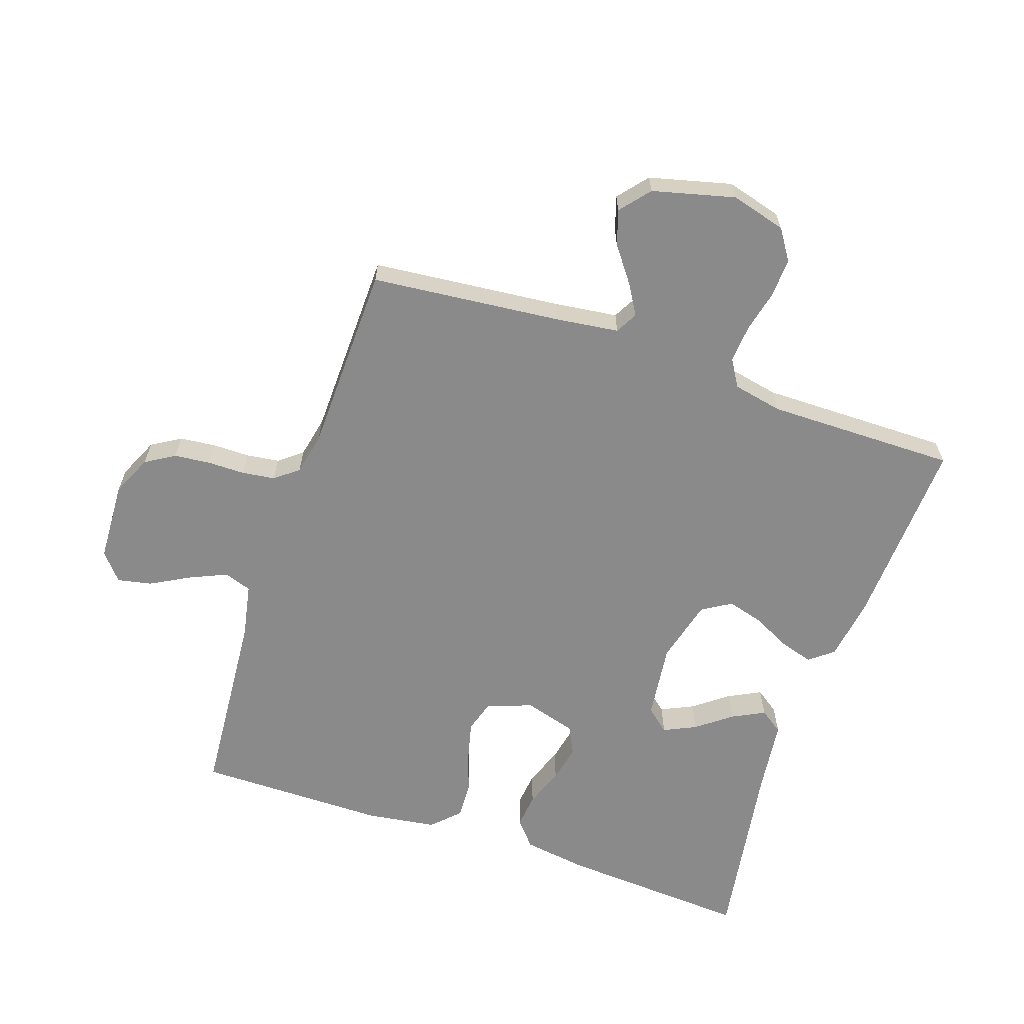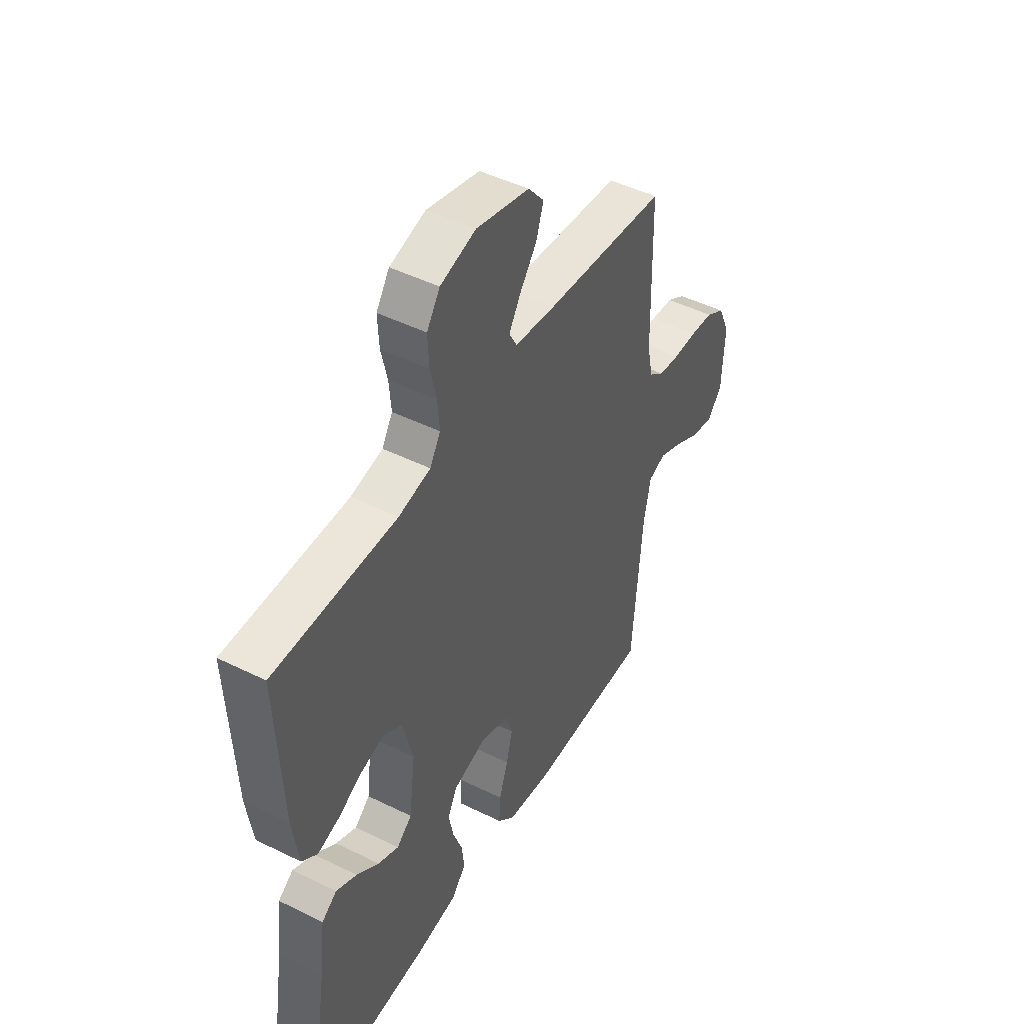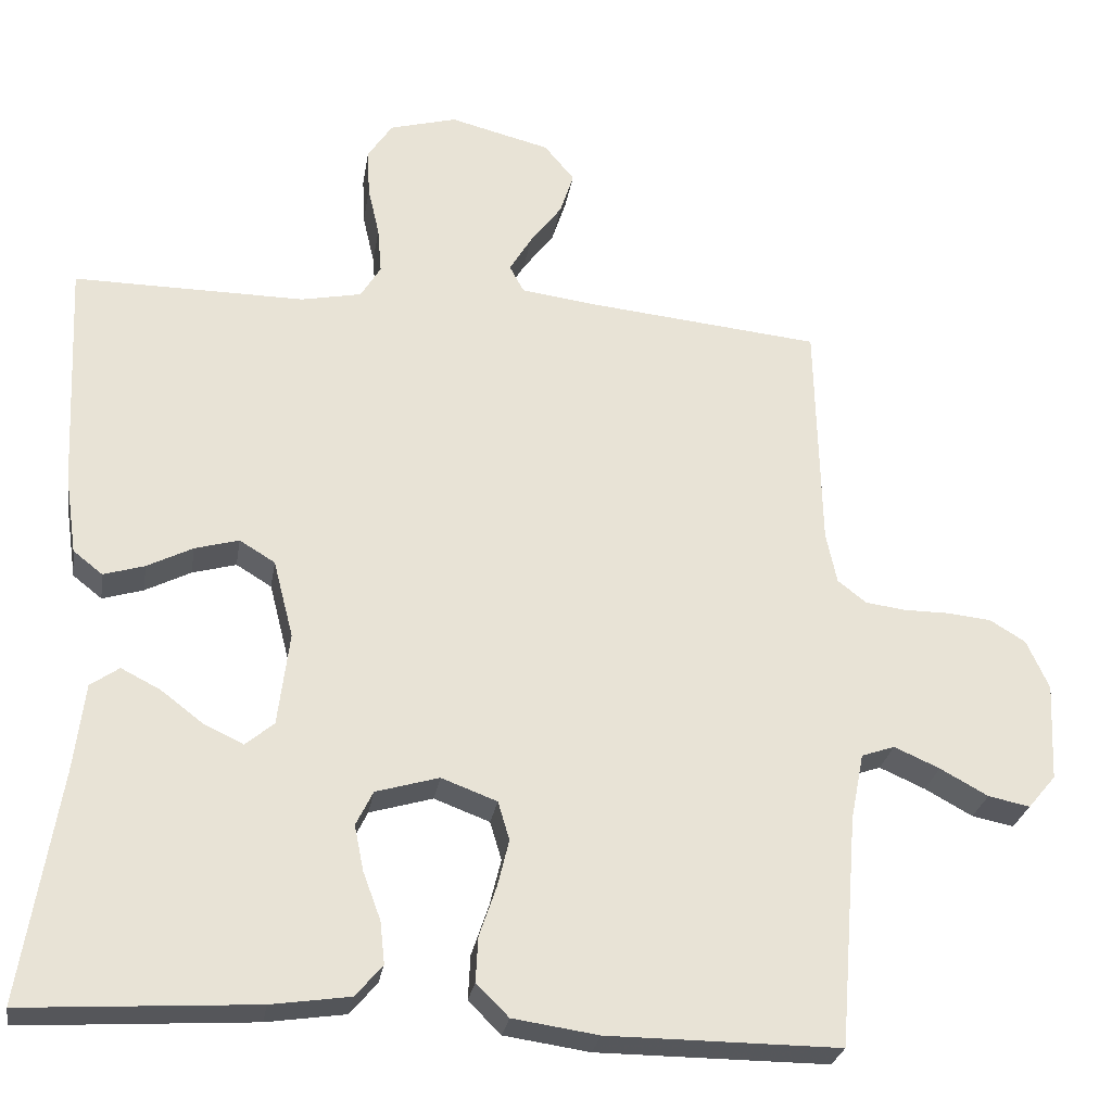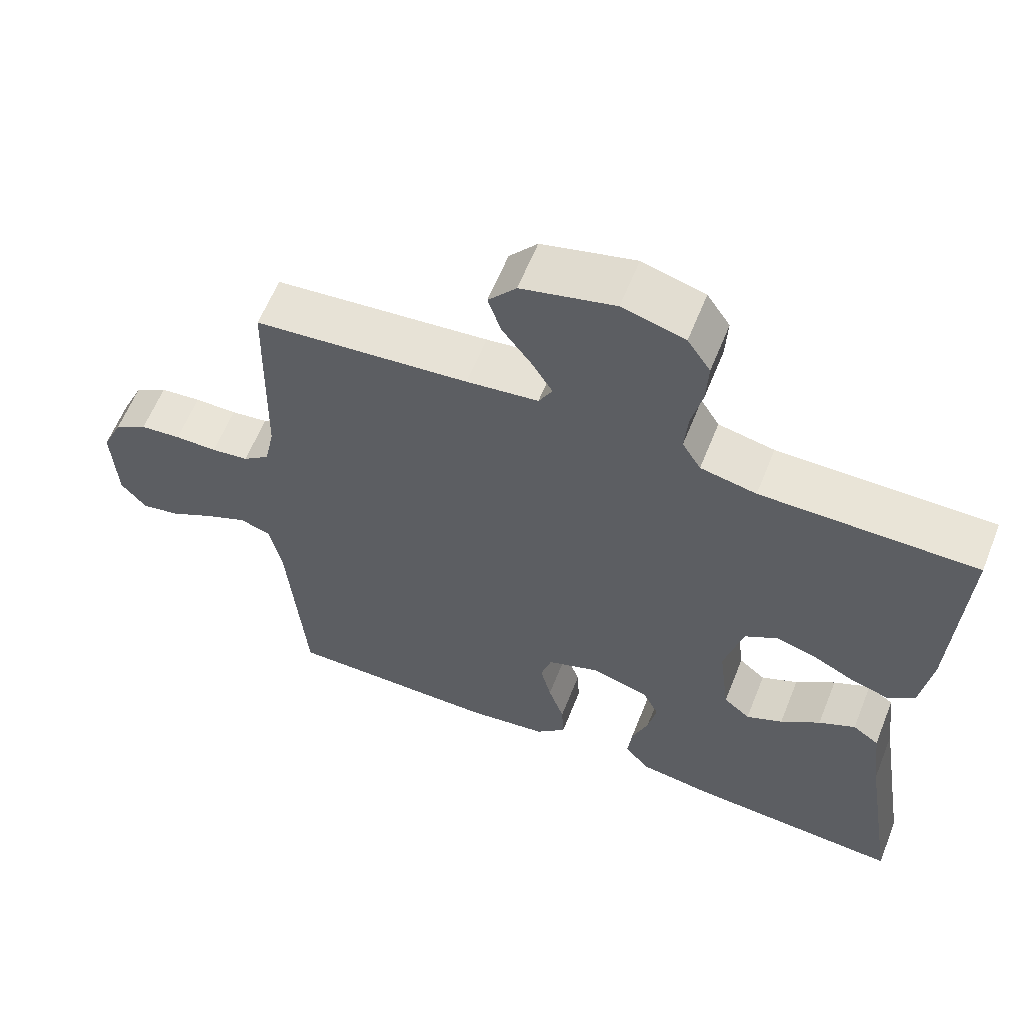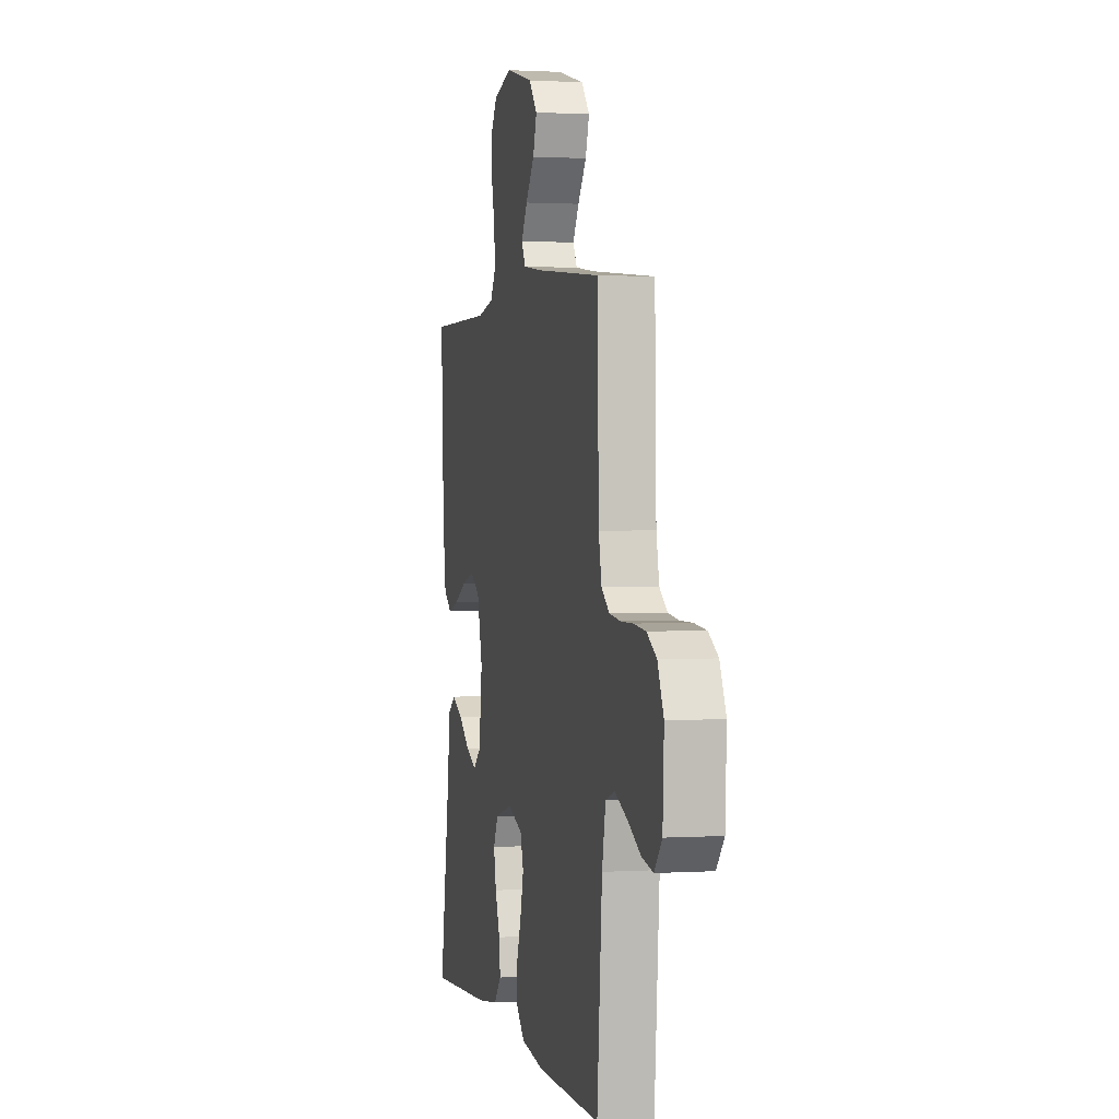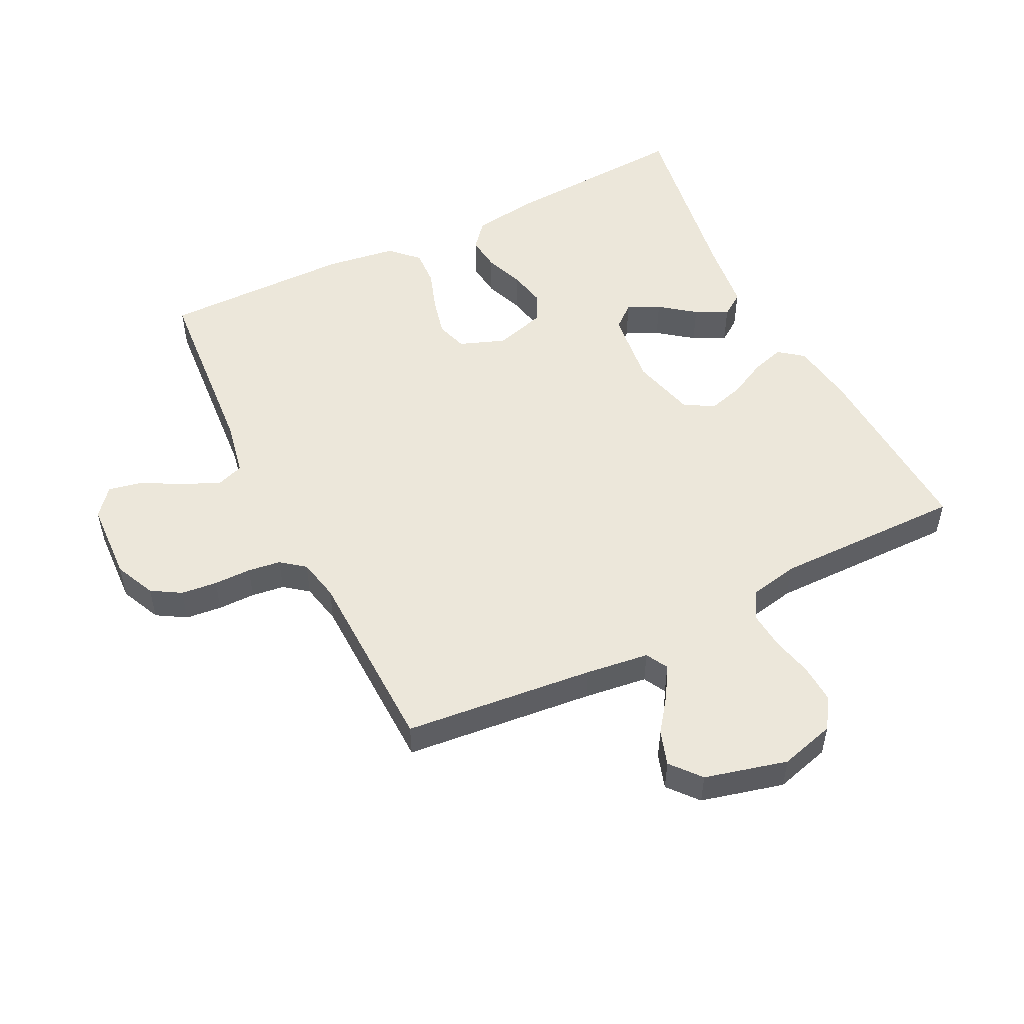
<metadata>
{"format":"obj","ext":"obj","renderer":"f3d","projection":"perspective","resolution":1024,"background":"white","views":[{"elev":-63.5,"azim":-18.8,"up":"+Y"},{"elev":47.2,"azim":119.2,"up":"+Z"},{"elev":-27.0,"azim":170.8,"up":"+Z"},{"elev":60.9,"azim":21.8,"up":"+Z"},{"elev":1.3,"azim":-103.0,"up":"+Z"},{"elev":51.7,"azim":-26.5,"up":"+Y"}]}
</metadata>
<code>
v 0.5 0.07 -0.5
v 0.2 0.07 -0.481
v 0.098 0.07 -0.466
v 0.063 0.07 -0.425
v 0.069 0.07 -0.37
v 0.092 0.07 -0.308
v 0.104 0.07 -0.249
v 0.082 0.07 -0.204
v 0 0.07 -0.18
v -0.072 0.07 -0.207
v -0.087 0.07 -0.257
v -0.072 0.07 -0.318
v -0.05 0.07 -0.383
v -0.047 0.07 -0.441
v -0.089 0.07 -0.483
v -0.2 0.07 -0.499
v -0.5 0.07 -0.5
v -0.524 0.07 -0.2
v -0.541 0.07 -0.114
v -0.584 0.07 -0.099
v -0.643 0.07 -0.125
v -0.705 0.07 -0.159
v -0.759 0.07 -0.17
v -0.795 0.07 -0.127
v -0.801 0.07 0
v -0.772 0.07 0.064
v -0.726 0.07 0.092
v -0.669 0.07 0.098
v -0.61 0.07 0.098
v -0.558 0.07 0.105
v -0.521 0.07 0.134
v -0.507 0.07 0.2
v -0.5 0.07 0.5
v -0.2 0.07 0.53
v -0.1 0.07 0.543
v -0.081 0.07 0.578
v -0.11 0.07 0.626
v -0.151 0.07 0.681
v -0.169 0.07 0.736
v -0.13 0.07 0.783
v 0 0.07 0.816
v 0.087 0.07 0.792
v 0.119 0.07 0.744
v 0.116 0.07 0.682
v 0.101 0.07 0.617
v 0.096 0.07 0.557
v 0.122 0.07 0.514
v 0.2 0.07 0.498
v 0.5 0.07 0.5
v 0.486 0.07 0.2
v 0.471 0.07 0.097
v 0.433 0.07 0.067
v 0.38 0.07 0.083
v 0.321 0.07 0.113
v 0.264 0.07 0.129
v 0.218 0.07 0.101
v 0.192 0.07 0
v 0.207 0.07 -0.121
v 0.244 0.07 -0.152
v 0.295 0.07 -0.128
v 0.35 0.07 -0.086
v 0.401 0.07 -0.06
v 0.438 0.07 -0.086
v 0.452 0.07 -0.2
v 0.5 0 -0.5
v 0.2 0 -0.481
v 0.098 0 -0.466
v 0.063 0 -0.425
v 0.069 0 -0.37
v 0.092 0 -0.308
v 0.104 0 -0.249
v 0.082 0 -0.204
v 0 0 -0.18
v -0.072 0 -0.207
v -0.087 0 -0.257
v -0.072 0 -0.318
v -0.05 0 -0.383
v -0.047 0 -0.441
v -0.089 0 -0.483
v -0.2 0 -0.499
v -0.5 0 -0.5
v -0.524 0 -0.2
v -0.541 0 -0.114
v -0.584 0 -0.099
v -0.643 0 -0.125
v -0.705 0 -0.159
v -0.759 0 -0.17
v -0.795 0 -0.127
v -0.801 0 0
v -0.772 0 0.064
v -0.726 0 0.092
v -0.669 0 0.098
v -0.61 0 0.098
v -0.558 0 0.105
v -0.521 0 0.134
v -0.507 0 0.2
v -0.5 0 0.5
v -0.2 0 0.53
v -0.1 0 0.543
v -0.081 0 0.578
v -0.11 0 0.626
v -0.151 0 0.681
v -0.169 0 0.736
v -0.13 0 0.783
v 0 0 0.816
v 0.087 0 0.792
v 0.119 0 0.744
v 0.116 0 0.682
v 0.101 0 0.617
v 0.096 0 0.557
v 0.122 0 0.514
v 0.2 0 0.498
v 0.5 0 0.5
v 0.486 0 0.2
v 0.471 0 0.097
v 0.433 0 0.067
v 0.38 0 0.083
v 0.321 0 0.113
v 0.264 0 0.129
v 0.218 0 0.101
v 0.192 0 0
v 0.207 0 -0.121
v 0.244 0 -0.152
v 0.295 0 -0.128
v 0.35 0 -0.086
v 0.401 0 -0.06
v 0.438 0 -0.086
v 0.452 0 -0.2
f 61 62 63 64
f 60 61 64 1
f 59 60 1 2
f 58 59 2 3
f 57 58 3 4
f 56 57 4
f 51 52 53 54
f 51 54 55
f 48 49 50 51
f 47 48 51 55
f 46 47 55 56
f 42 43 44 45
f 42 45 46
f 41 42 46
f 37 38 39 40
f 36 37 40 41
f 32 33 34
f 31 32 34 35
f 26 27 28 29
f 26 29 30
f 25 26 30
f 24 25 30
f 21 22 23 24
f 20 21 24 30
f 19 20 30 31
f 15 16 17 18
f 12 13 14 15
f 11 12 15 18
f 10 11 18 19
f 4 5 6
f 56 4 6
f 56 6 7
f 36 41 46 56
f 35 36 56 7
f 9 10 19 31
f 8 9 31 35
f 7 8 35
f 128 127 126 125
f 65 128 125 124
f 66 65 124 123
f 67 66 123 122
f 68 67 122 121
f 68 121 120
f 118 117 116 115
f 119 118 115
f 115 114 113 112
f 119 115 112 111
f 120 119 111 110
f 109 108 107 106
f 110 109 106
f 110 106 105
f 104 103 102 101
f 105 104 101 100
f 98 97 96
f 99 98 96 95
f 93 92 91 90
f 94 93 90
f 94 90 89
f 94 89 88
f 88 87 86 85
f 94 88 85 84
f 95 94 84 83
f 82 81 80 79
f 79 78 77 76
f 82 79 76 75
f 83 82 75 74
f 70 69 68
f 70 68 120
f 71 70 120
f 120 110 105 100
f 71 120 100 99
f 95 83 74 73
f 99 95 73 72
f 99 72 71
f 1 65 66 2
f 2 66 67 3
f 3 67 68 4
f 4 68 69 5
f 5 69 70 6
f 6 70 71 7
f 7 71 72 8
f 8 72 73 9
f 9 73 74 10
f 10 74 75 11
f 11 75 76 12
f 12 76 77 13
f 13 77 78 14
f 14 78 79 15
f 15 79 80 16
f 16 80 81 17
f 17 81 82 18
f 18 82 83 19
f 19 83 84 20
f 20 84 85 21
f 21 85 86 22
f 22 86 87 23
f 23 87 88 24
f 24 88 89 25
f 25 89 90 26
f 26 90 91 27
f 27 91 92 28
f 28 92 93 29
f 29 93 94 30
f 30 94 95 31
f 31 95 96 32
f 32 96 97 33
f 33 97 98 34
f 34 98 99 35
f 35 99 100 36
f 36 100 101 37
f 37 101 102 38
f 38 102 103 39
f 39 103 104 40
f 40 104 105 41
f 41 105 106 42
f 42 106 107 43
f 43 107 108 44
f 44 108 109 45
f 45 109 110 46
f 46 110 111 47
f 47 111 112 48
f 48 112 113 49
f 49 113 114 50
f 50 114 115 51
f 51 115 116 52
f 52 116 117 53
f 53 117 118 54
f 54 118 119 55
f 55 119 120 56
f 56 120 121 57
f 57 121 122 58
f 58 122 123 59
f 59 123 124 60
f 60 124 125 61
f 61 125 126 62
f 62 126 127 63
f 63 127 128 64
f 64 128 65 1

</code>
